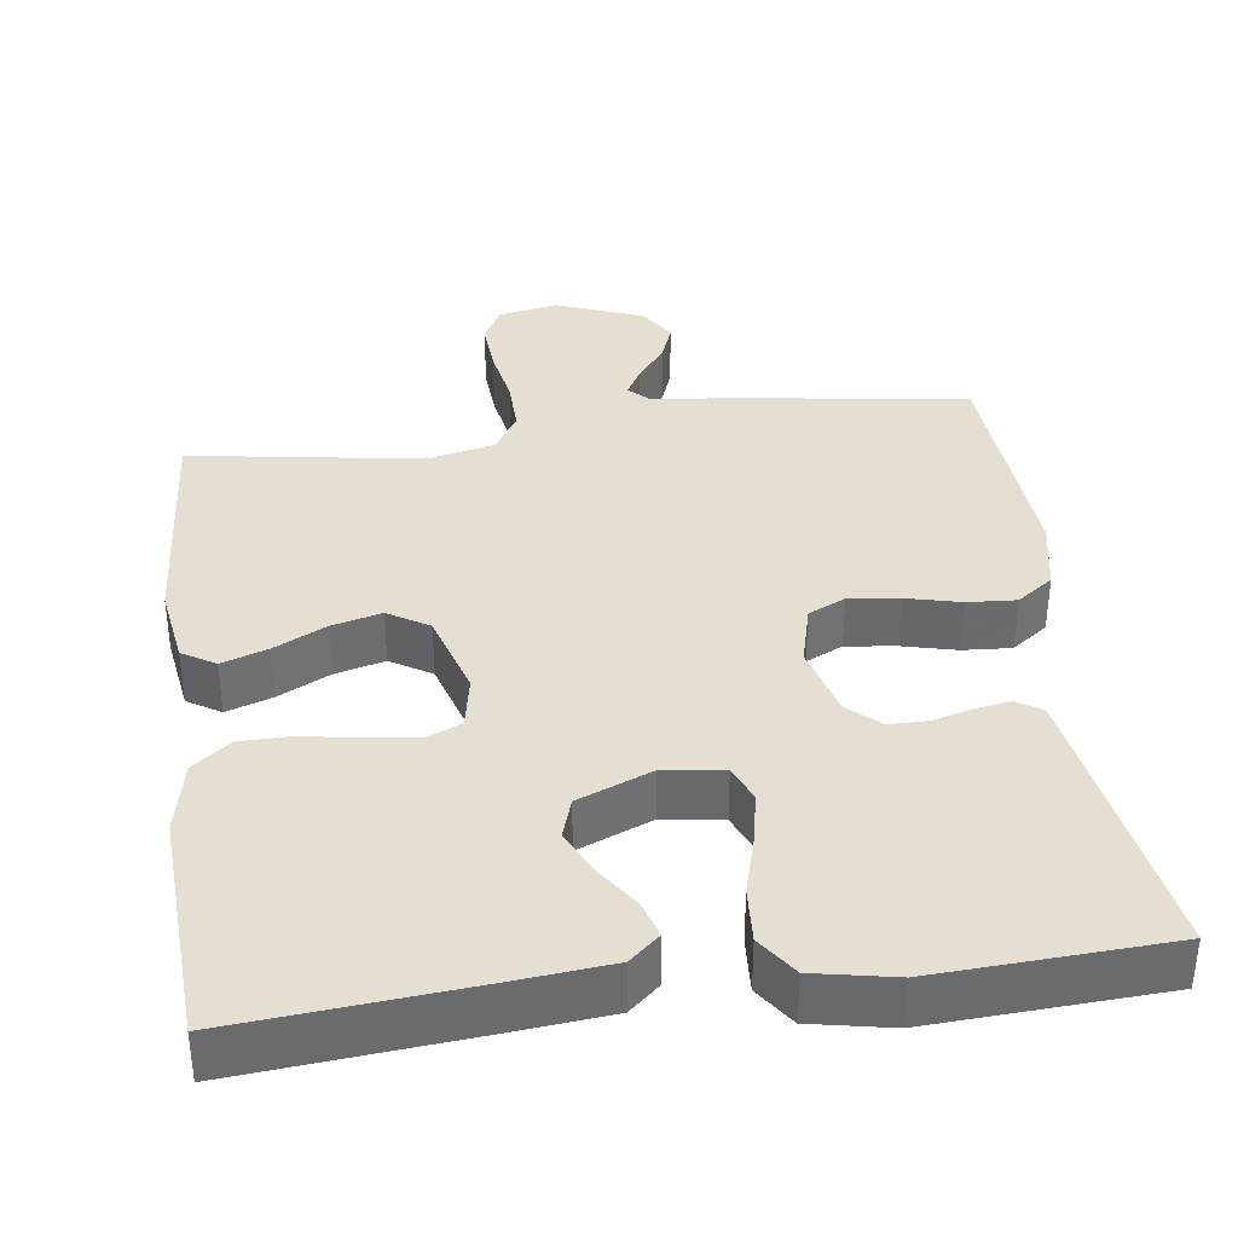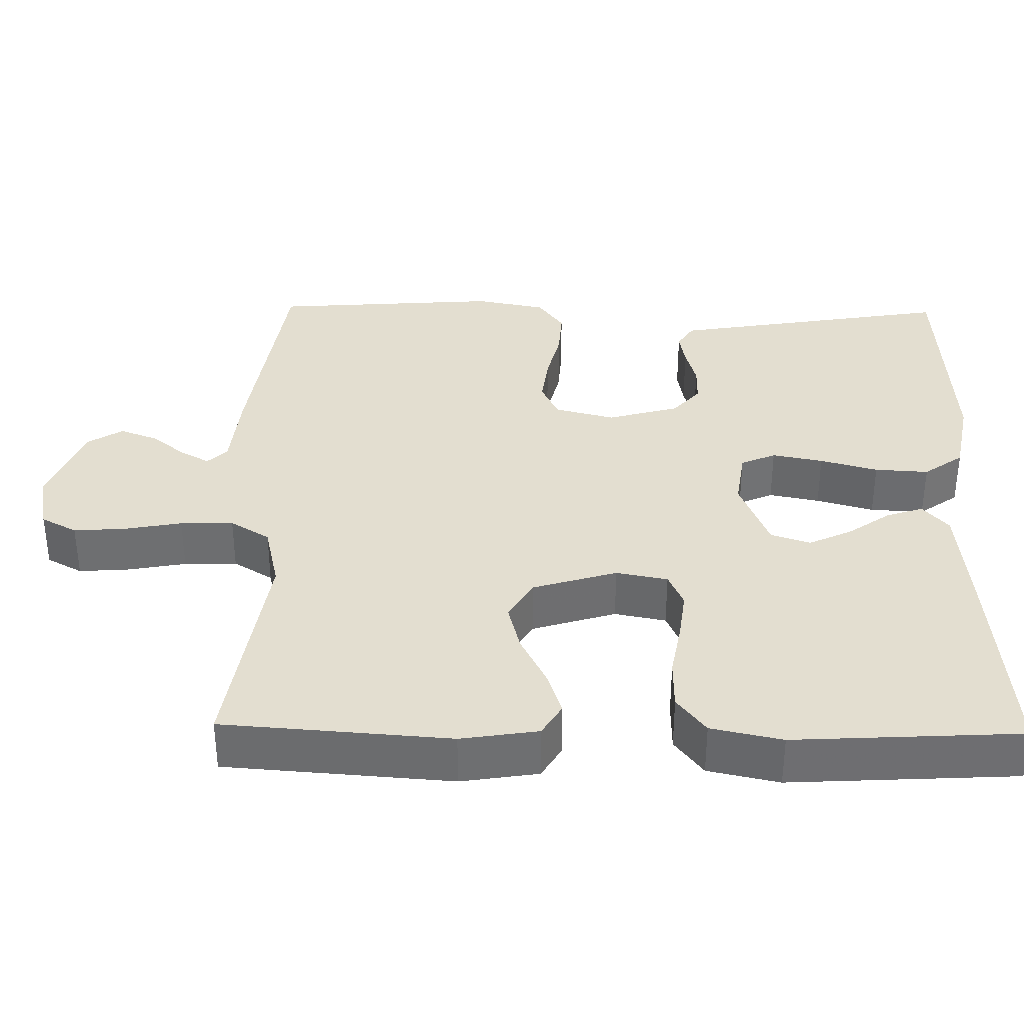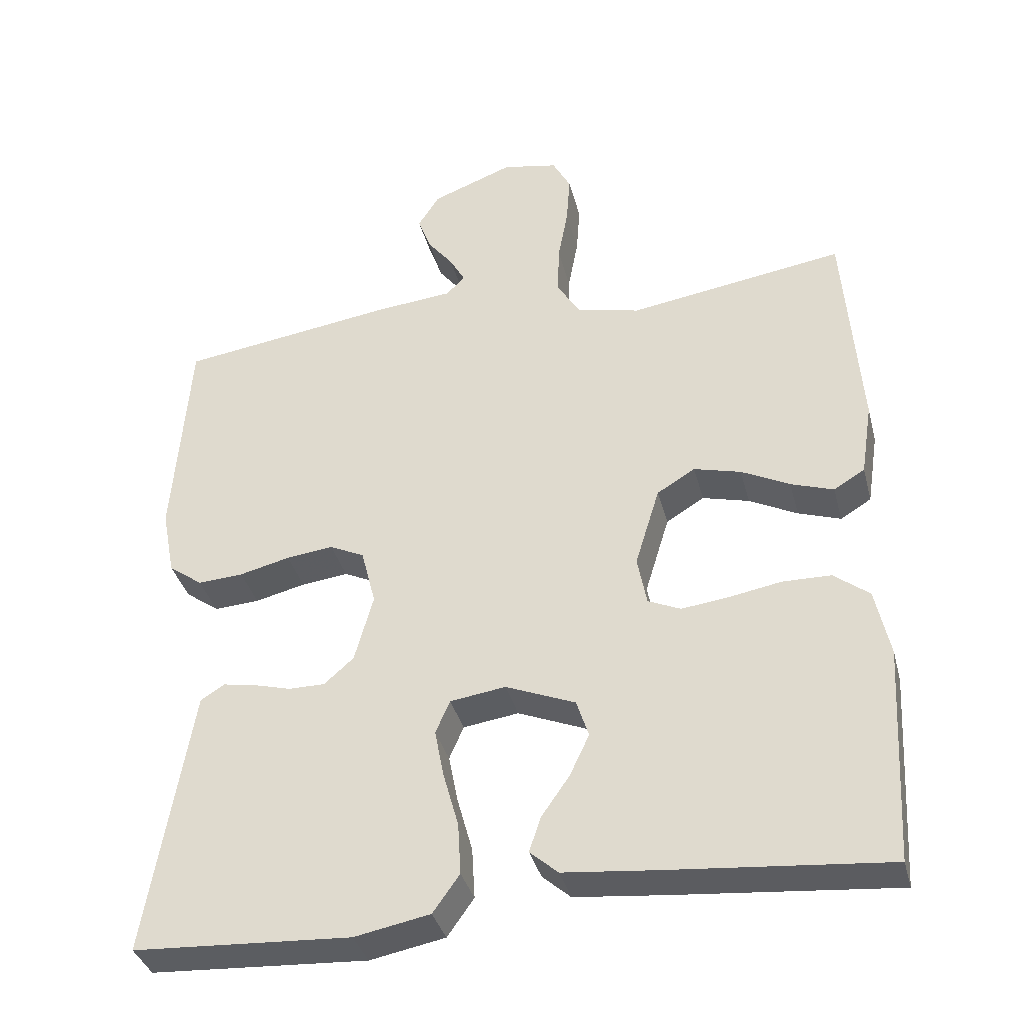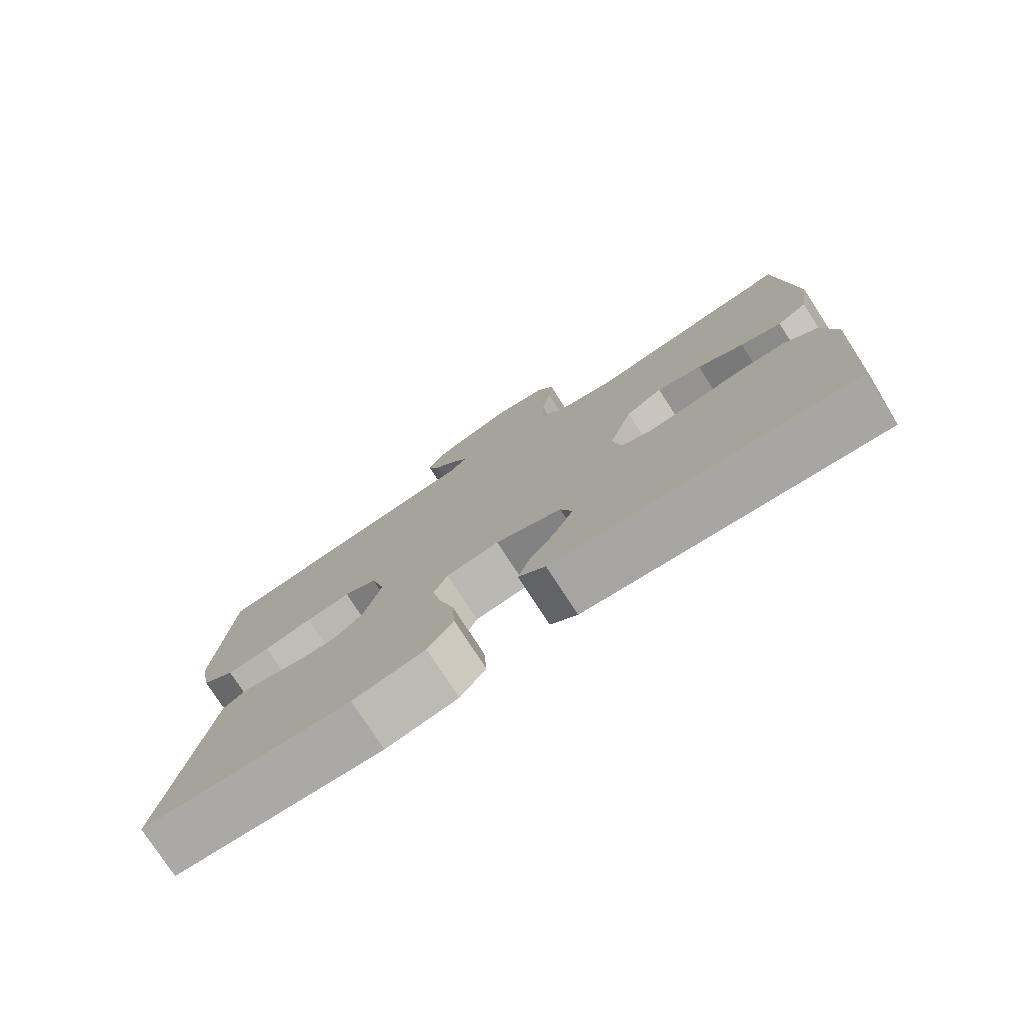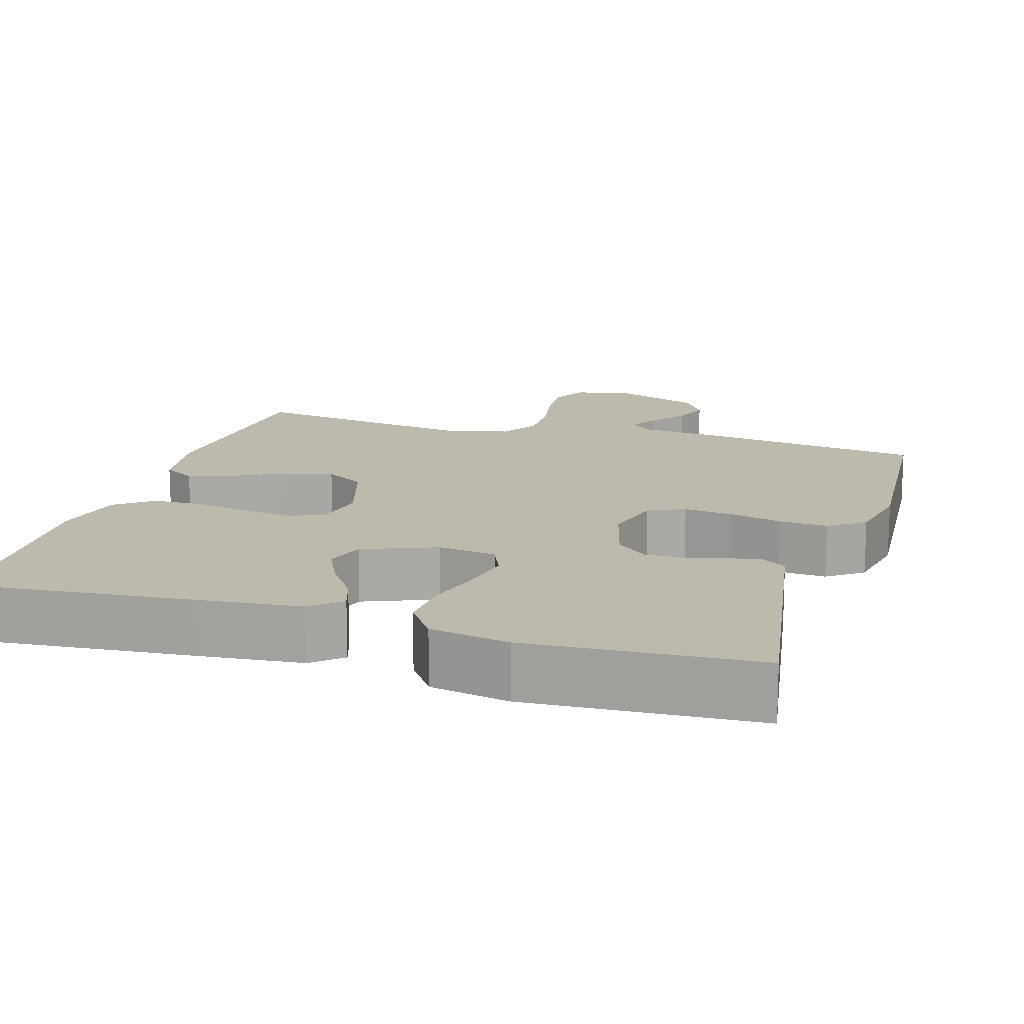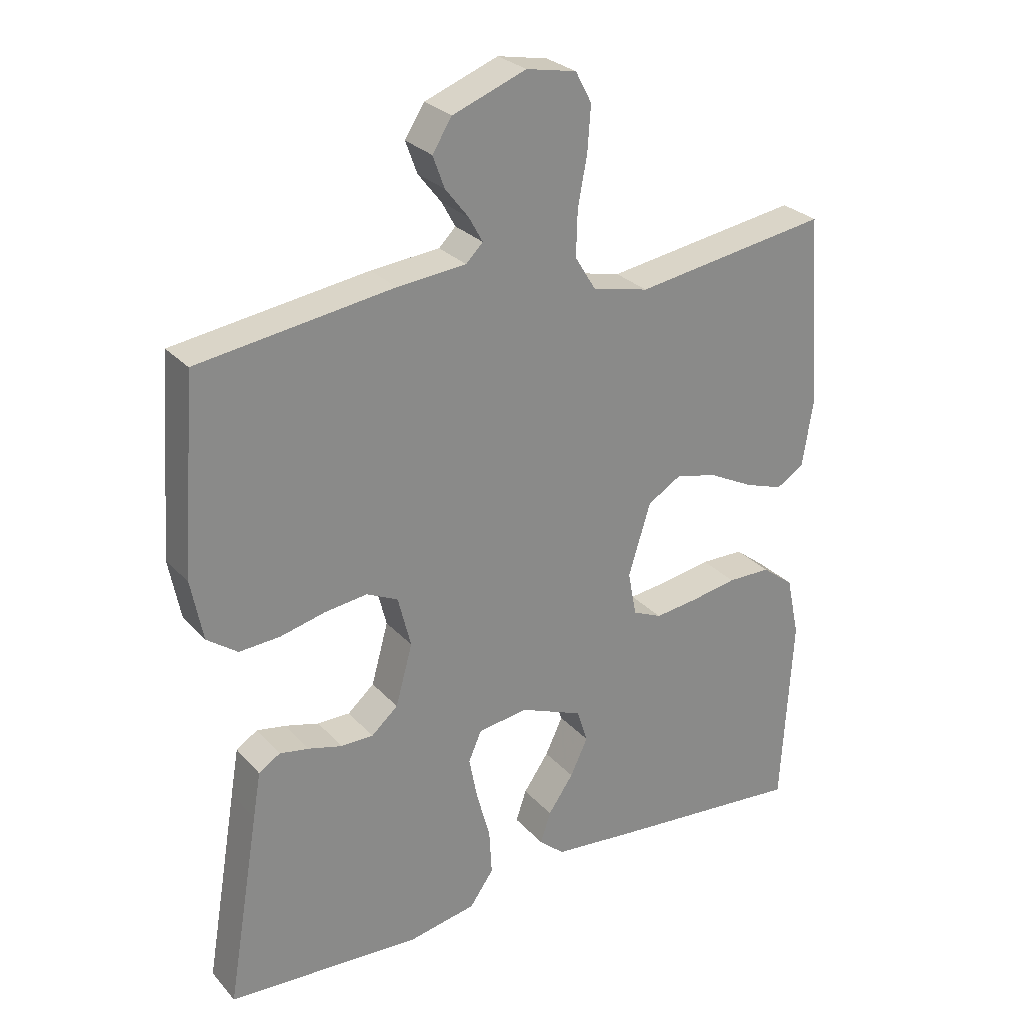
<metadata>
{"format":"obj","ext":"obj","renderer":"f3d","projection":"perspective","resolution":1024,"background":"white","views":[{"elev":37.1,"azim":172.6,"up":"+Y"},{"elev":35.8,"azim":91.0,"up":"+Y"},{"elev":-36.4,"azim":14.2,"up":"+Z"},{"elev":-77.6,"azim":33.0,"up":"+Z"},{"elev":15.1,"azim":-163.0,"up":"+Y"},{"elev":27.4,"azim":-32.4,"up":"+Z"}]}
</metadata>
<code>
v 0.5 0.07 -0.5
v 0.2 0.07 -0.473
v 0.07 0.07 -0.46
v 0.031 0.07 -0.426
v 0.047 0.07 -0.378
v 0.086 0.07 -0.322
v 0.113 0.07 -0.265
v 0.096 0.07 -0.213
v 0 0.07 -0.174
v -0.077 0.07 -0.185
v -0.097 0.07 -0.231
v -0.084 0.07 -0.298
v -0.063 0.07 -0.374
v -0.059 0.07 -0.445
v -0.096 0.07 -0.497
v -0.2 0.07 -0.517
v -0.5 0.07 -0.5
v -0.45 0.07 -0.2
v -0.438 0.07 -0.129
v -0.405 0.07 -0.108
v -0.36 0.07 -0.116
v -0.308 0.07 -0.13
v -0.258 0.07 -0.13
v -0.217 0.07 -0.094
v -0.191 0.07 0
v -0.211 0.07 0.079
v -0.259 0.07 0.102
v -0.324 0.07 0.094
v -0.394 0.07 0.077
v -0.457 0.07 0.073
v -0.504 0.07 0.107
v -0.522 0.07 0.2
v -0.5 0.07 0.5
v -0.2 0.07 0.543
v -0.094 0.07 0.553
v -0.068 0.07 0.579
v -0.089 0.07 0.617
v -0.125 0.07 0.663
v -0.143 0.07 0.712
v -0.113 0.07 0.759
v 0 0.07 0.802
v 0.077 0.07 0.787
v 0.102 0.07 0.74
v 0.097 0.07 0.671
v 0.083 0.07 0.596
v 0.081 0.07 0.526
v 0.113 0.07 0.474
v 0.2 0.07 0.454
v 0.5 0.07 0.5
v 0.522 0.07 0.2
v 0.506 0.07 0.098
v 0.463 0.07 0.072
v 0.404 0.07 0.092
v 0.337 0.07 0.126
v 0.272 0.07 0.143
v 0.219 0.07 0.111
v 0.185 0.07 0
v 0.198 0.07 -0.068
v 0.243 0.07 -0.088
v 0.308 0.07 -0.08
v 0.381 0.07 -0.067
v 0.448 0.07 -0.068
v 0.497 0.07 -0.106
v 0.517 0.07 -0.2
v 0.5 0 -0.5
v 0.2 0 -0.473
v 0.07 0 -0.46
v 0.031 0 -0.426
v 0.047 0 -0.378
v 0.086 0 -0.322
v 0.113 0 -0.265
v 0.096 0 -0.213
v 0 0 -0.174
v -0.077 0 -0.185
v -0.097 0 -0.231
v -0.084 0 -0.298
v -0.063 0 -0.374
v -0.059 0 -0.445
v -0.096 0 -0.497
v -0.2 0 -0.517
v -0.5 0 -0.5
v -0.45 0 -0.2
v -0.438 0 -0.129
v -0.405 0 -0.108
v -0.36 0 -0.116
v -0.308 0 -0.13
v -0.258 0 -0.13
v -0.217 0 -0.094
v -0.191 0 0
v -0.211 0 0.079
v -0.259 0 0.102
v -0.324 0 0.094
v -0.394 0 0.077
v -0.457 0 0.073
v -0.504 0 0.107
v -0.522 0 0.2
v -0.5 0 0.5
v -0.2 0 0.543
v -0.094 0 0.553
v -0.068 0 0.579
v -0.089 0 0.617
v -0.125 0 0.663
v -0.143 0 0.712
v -0.113 0 0.759
v 0 0 0.802
v 0.077 0 0.787
v 0.102 0 0.74
v 0.097 0 0.671
v 0.083 0 0.596
v 0.081 0 0.526
v 0.113 0 0.474
v 0.2 0 0.454
v 0.5 0 0.5
v 0.522 0 0.2
v 0.506 0 0.098
v 0.463 0 0.072
v 0.404 0 0.092
v 0.337 0 0.126
v 0.272 0 0.143
v 0.219 0 0.111
v 0.185 0 0
v 0.198 0 -0.068
v 0.243 0 -0.088
v 0.308 0 -0.08
v 0.381 0 -0.067
v 0.448 0 -0.068
v 0.497 0 -0.106
v 0.517 0 -0.2
f 4 5 6
f 3 4 6
f 2 3 6
f 1 2 6
f 64 1 6
f 63 64 6
f 62 63 6
f 61 62 6
f 60 61 6
f 59 60 6 7
f 58 59 7 8
f 57 58 8 9
f 56 57 9 10
f 52 53 54
f 51 52 54
f 50 51 54
f 49 50 54
f 48 49 54
f 47 48 54 55
f 46 47 55 56
f 43 44 45
f 42 43 45
f 41 42 45
f 40 41 45
f 39 40 45
f 38 39 45
f 37 38 45
f 36 37 45 46
f 46 56 10
f 36 46 10
f 35 36 10
f 33 34 35
f 32 33 35
f 31 32 35
f 30 31 35
f 29 30 35
f 28 29 35
f 20 21 22
f 19 20 22
f 18 19 22
f 17 18 22
f 16 17 22
f 15 16 22
f 14 15 22
f 13 14 22
f 12 13 22
f 11 12 22 23
f 10 11 23 24
f 27 28 35
f 26 27 35
f 25 26 35 10
f 10 24 25
f 70 69 68
f 70 68 67
f 70 67 66
f 70 66 65
f 70 65 128
f 70 128 127
f 70 127 126
f 70 126 125
f 70 125 124
f 71 70 124 123
f 72 71 123 122
f 73 72 122 121
f 74 73 121 120
f 118 117 116
f 118 116 115
f 118 115 114
f 118 114 113
f 118 113 112
f 119 118 112 111
f 120 119 111 110
f 109 108 107
f 109 107 106
f 109 106 105
f 109 105 104
f 109 104 103
f 109 103 102
f 109 102 101
f 110 109 101 100
f 74 120 110
f 74 110 100
f 74 100 99
f 99 98 97
f 99 97 96
f 99 96 95
f 99 95 94
f 99 94 93
f 99 93 92
f 86 85 84
f 86 84 83
f 86 83 82
f 86 82 81
f 86 81 80
f 86 80 79
f 86 79 78
f 86 78 77
f 86 77 76
f 87 86 76 75
f 88 87 75 74
f 99 92 91
f 99 91 90
f 74 99 90 89
f 89 88 74
f 1 65 66 2
f 2 66 67 3
f 3 67 68 4
f 4 68 69 5
f 5 69 70 6
f 6 70 71 7
f 7 71 72 8
f 8 72 73 9
f 9 73 74 10
f 10 74 75 11
f 11 75 76 12
f 12 76 77 13
f 13 77 78 14
f 14 78 79 15
f 15 79 80 16
f 16 80 81 17
f 17 81 82 18
f 18 82 83 19
f 19 83 84 20
f 20 84 85 21
f 21 85 86 22
f 22 86 87 23
f 23 87 88 24
f 24 88 89 25
f 25 89 90 26
f 26 90 91 27
f 27 91 92 28
f 28 92 93 29
f 29 93 94 30
f 30 94 95 31
f 31 95 96 32
f 32 96 97 33
f 33 97 98 34
f 34 98 99 35
f 35 99 100 36
f 36 100 101 37
f 37 101 102 38
f 38 102 103 39
f 39 103 104 40
f 40 104 105 41
f 41 105 106 42
f 42 106 107 43
f 43 107 108 44
f 44 108 109 45
f 45 109 110 46
f 46 110 111 47
f 47 111 112 48
f 48 112 113 49
f 49 113 114 50
f 50 114 115 51
f 51 115 116 52
f 52 116 117 53
f 53 117 118 54
f 54 118 119 55
f 55 119 120 56
f 56 120 121 57
f 57 121 122 58
f 58 122 123 59
f 59 123 124 60
f 60 124 125 61
f 61 125 126 62
f 62 126 127 63
f 63 127 128 64
f 64 128 65 1

</code>
